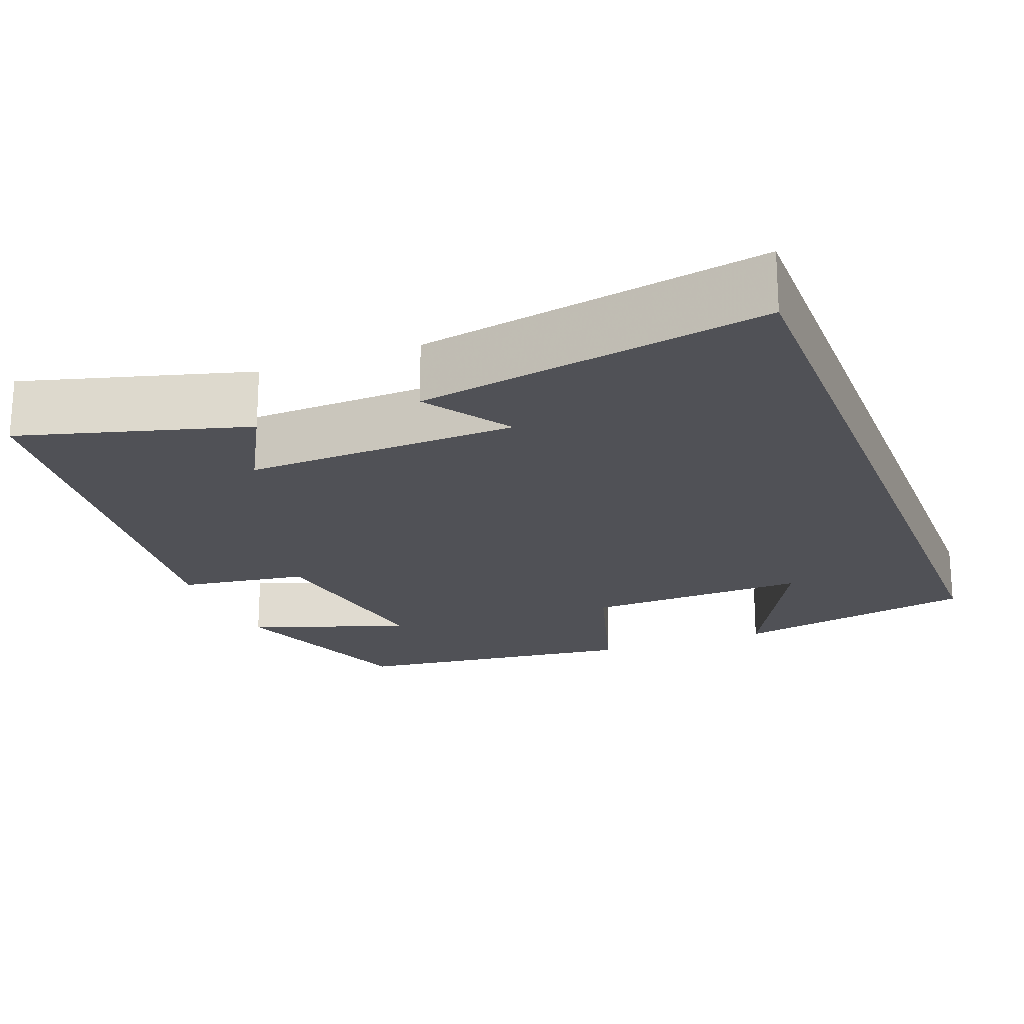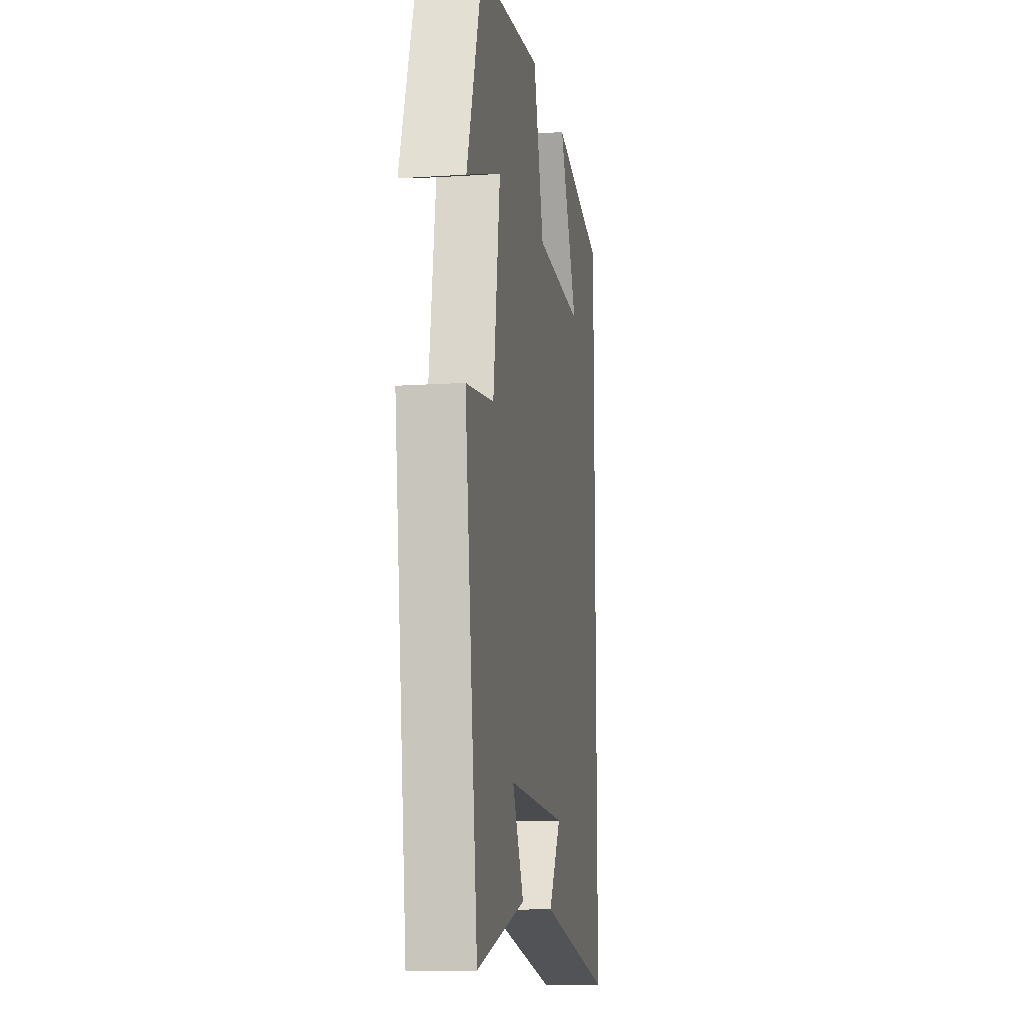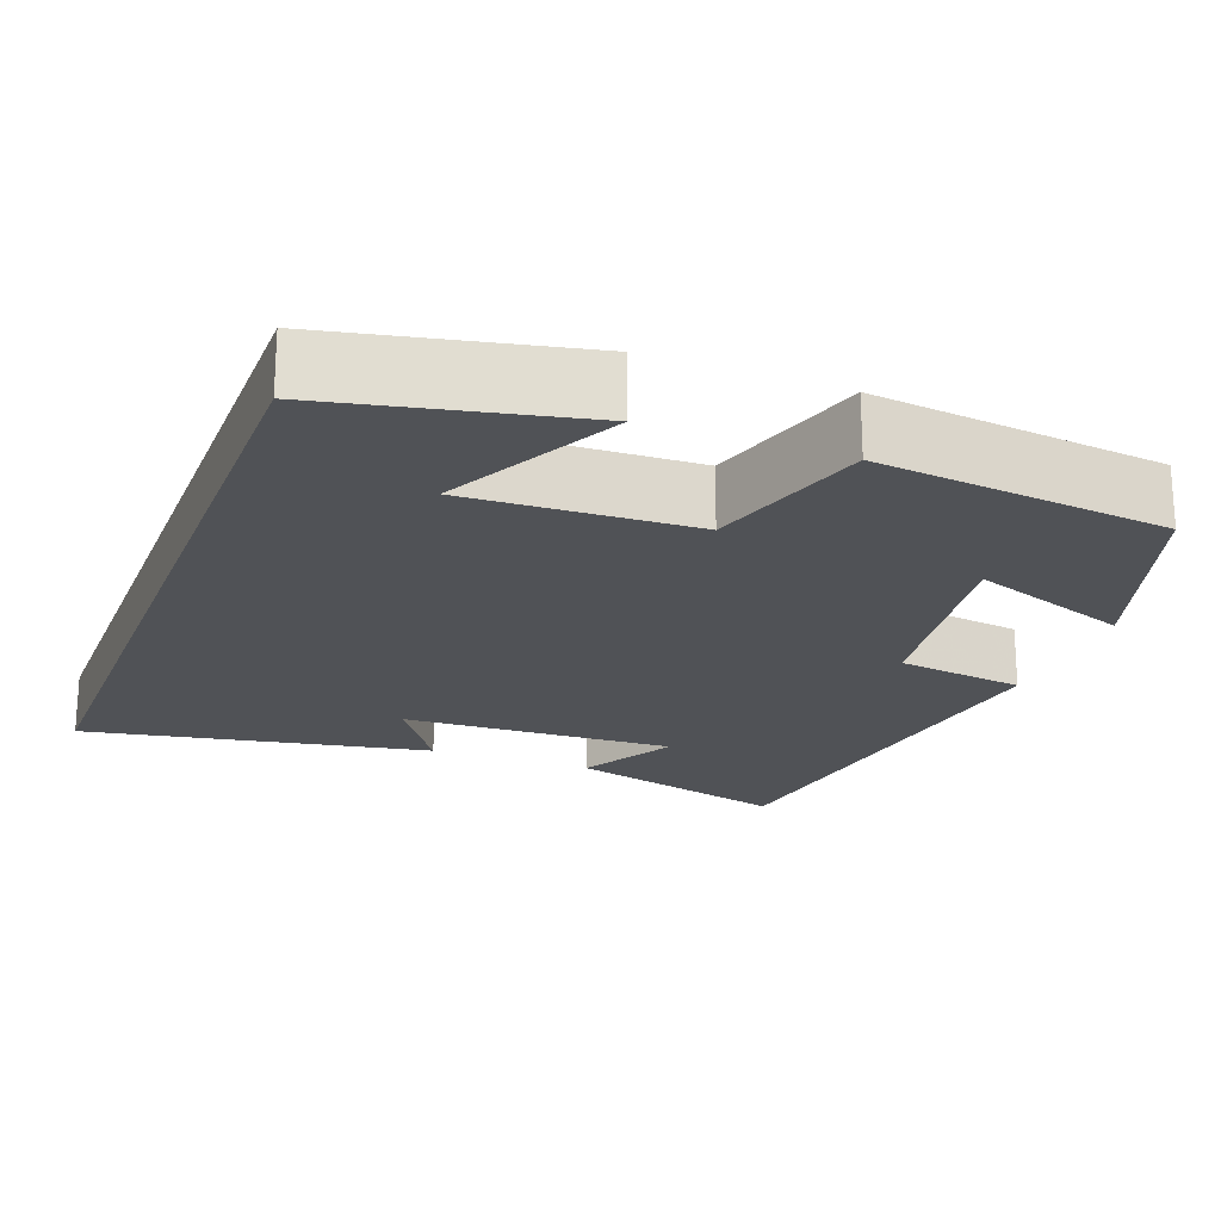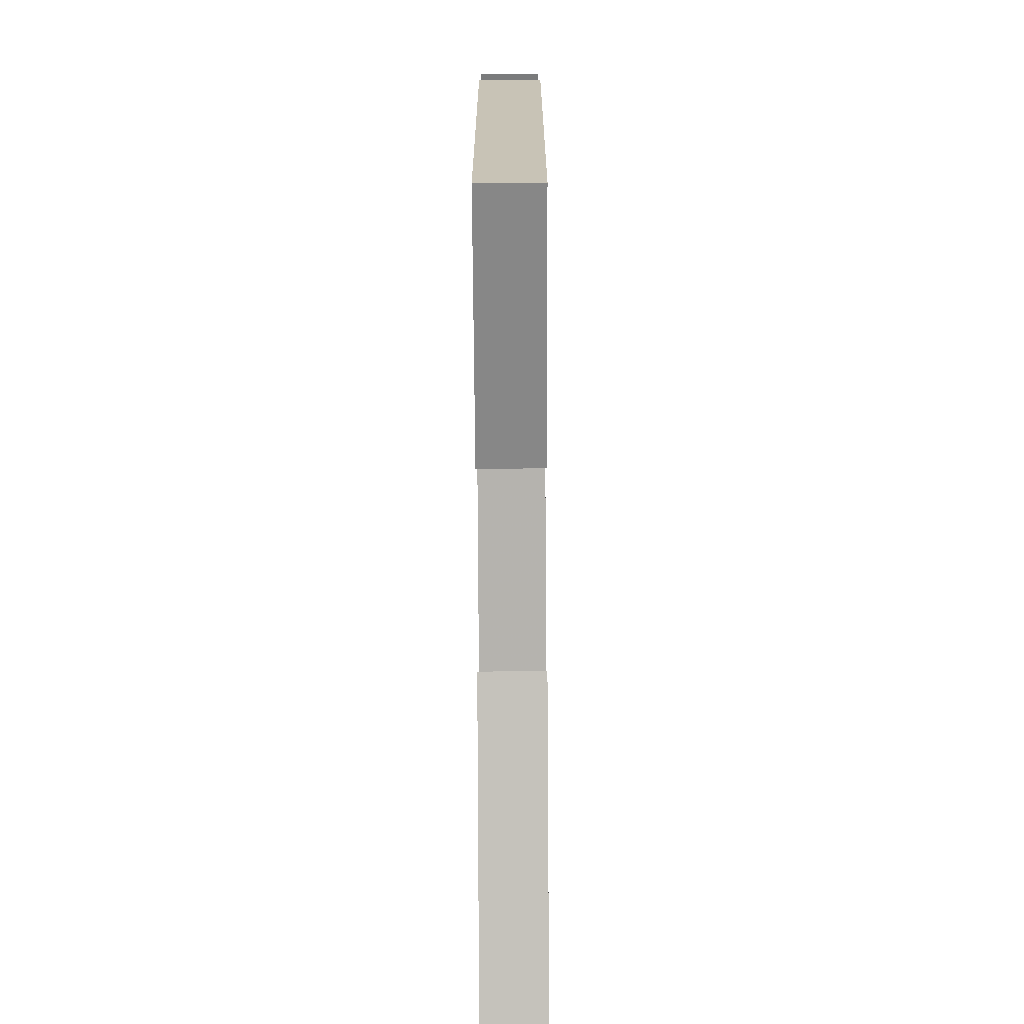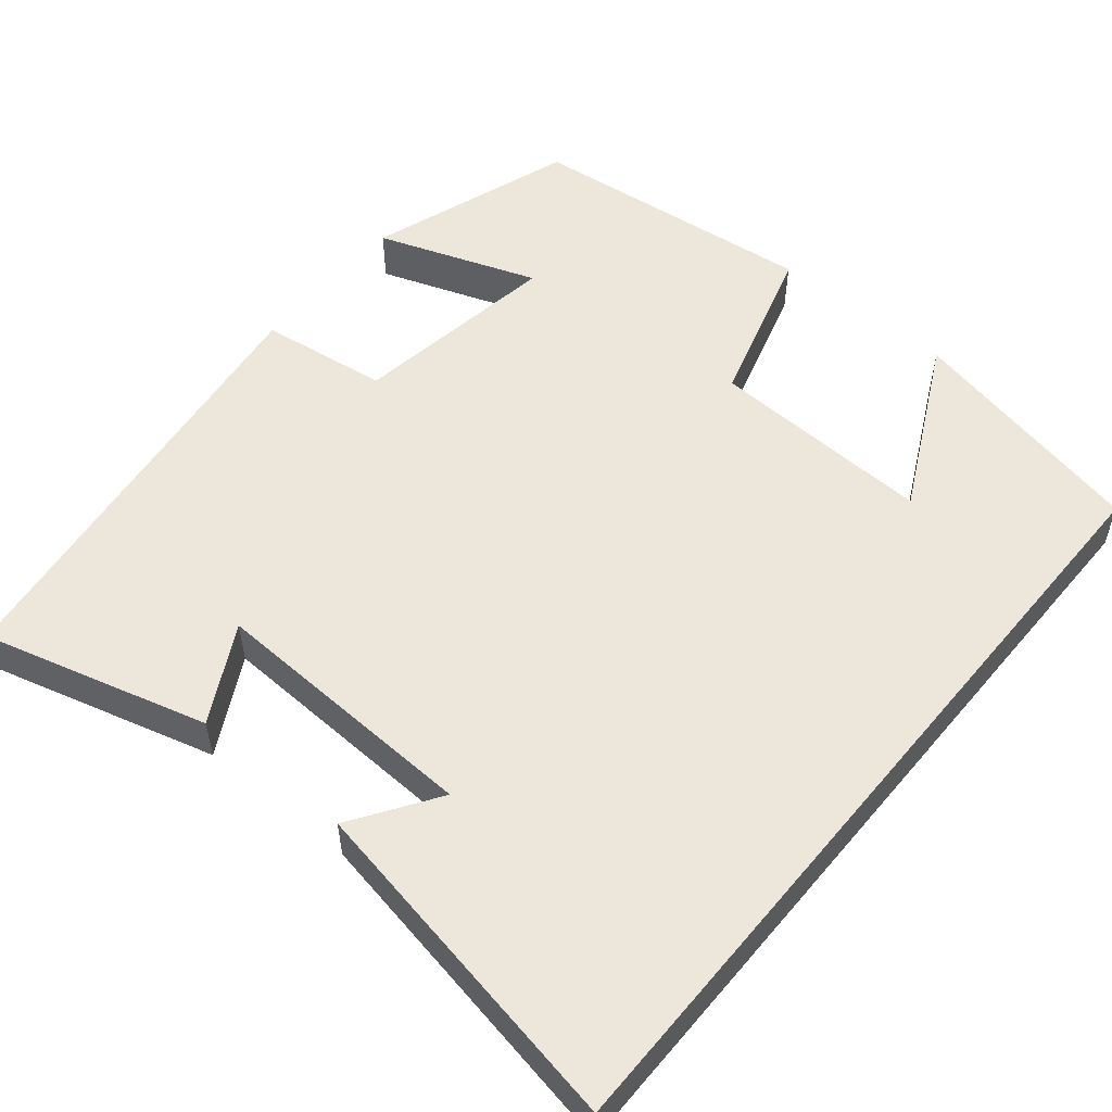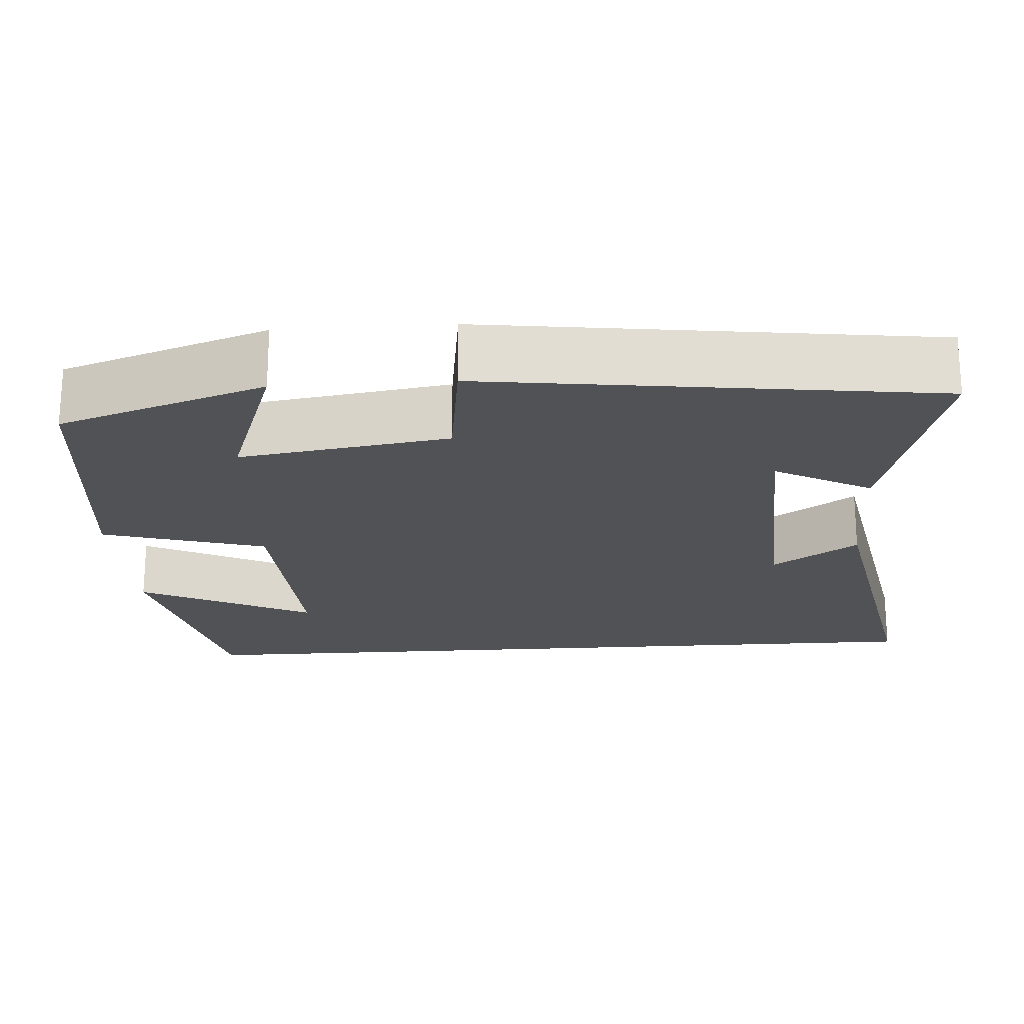
<metadata>
{"format":"obj","ext":"obj","renderer":"f3d","projection":"perspective","resolution":1024,"background":"white","views":[{"elev":-20.4,"azim":-159.1,"up":"+Y"},{"elev":-11.7,"azim":99.2,"up":"+Z"},{"elev":-20.8,"azim":-20.9,"up":"+Y"},{"elev":-77.9,"azim":90.3,"up":"+Z"},{"elev":53.9,"azim":-140.4,"up":"+Y"},{"elev":-21.0,"azim":94.0,"up":"+Y"}]}
</metadata>
<code>
v -0.5 0.07 0.433
v -0.19 0.07 0.5
v -0.299 0.07 0.282
v -0.015 0.07 0.294
v 0.046 0.07 0.5
v 0.412 0.07 0.459
v 0.5 0.07 0.199
v 0.298 0.07 0.271
v 0.338 0.07 0.007
v 0.5 0.07 -0.015
v 0.426 0.07 -0.578
v 0.142 0.07 -0.5
v 0.208 0.07 -0.378
v -0.136 0.07 -0.392
v -0.064 0.07 -0.5
v -0.5 0.07 -0.581
v -0.5 0 0.433
v -0.19 0 0.5
v -0.299 0 0.282
v -0.015 0 0.294
v 0.046 0 0.5
v 0.412 0 0.459
v 0.5 0 0.199
v 0.298 0 0.271
v 0.338 0 0.007
v 0.5 0 -0.015
v 0.426 0 -0.578
v 0.142 0 -0.5
v 0.208 0 -0.378
v -0.136 0 -0.392
v -0.064 0 -0.5
v -0.5 0 -0.581
f 14 15 16
f 14 16 1
f 13 14 1
f 10 11 12 13
f 9 10 13
f 8 9 13
f 5 6 7 8
f 4 5 8 13
f 3 4 13
f 1 2 3
f 1 3 13
f 32 31 30
f 17 32 30
f 17 30 29
f 29 28 27 26
f 29 26 25
f 29 25 24
f 24 23 22 21
f 29 24 21 20
f 29 20 19
f 19 18 17
f 29 19 17
f 1 17 18 2
f 2 18 19 3
f 3 19 20 4
f 4 20 21 5
f 5 21 22 6
f 6 22 23 7
f 7 23 24 8
f 8 24 25 9
f 9 25 26 10
f 10 26 27 11
f 11 27 28 12
f 12 28 29 13
f 13 29 30 14
f 14 30 31 15
f 15 31 32 16
f 16 32 17 1

</code>
